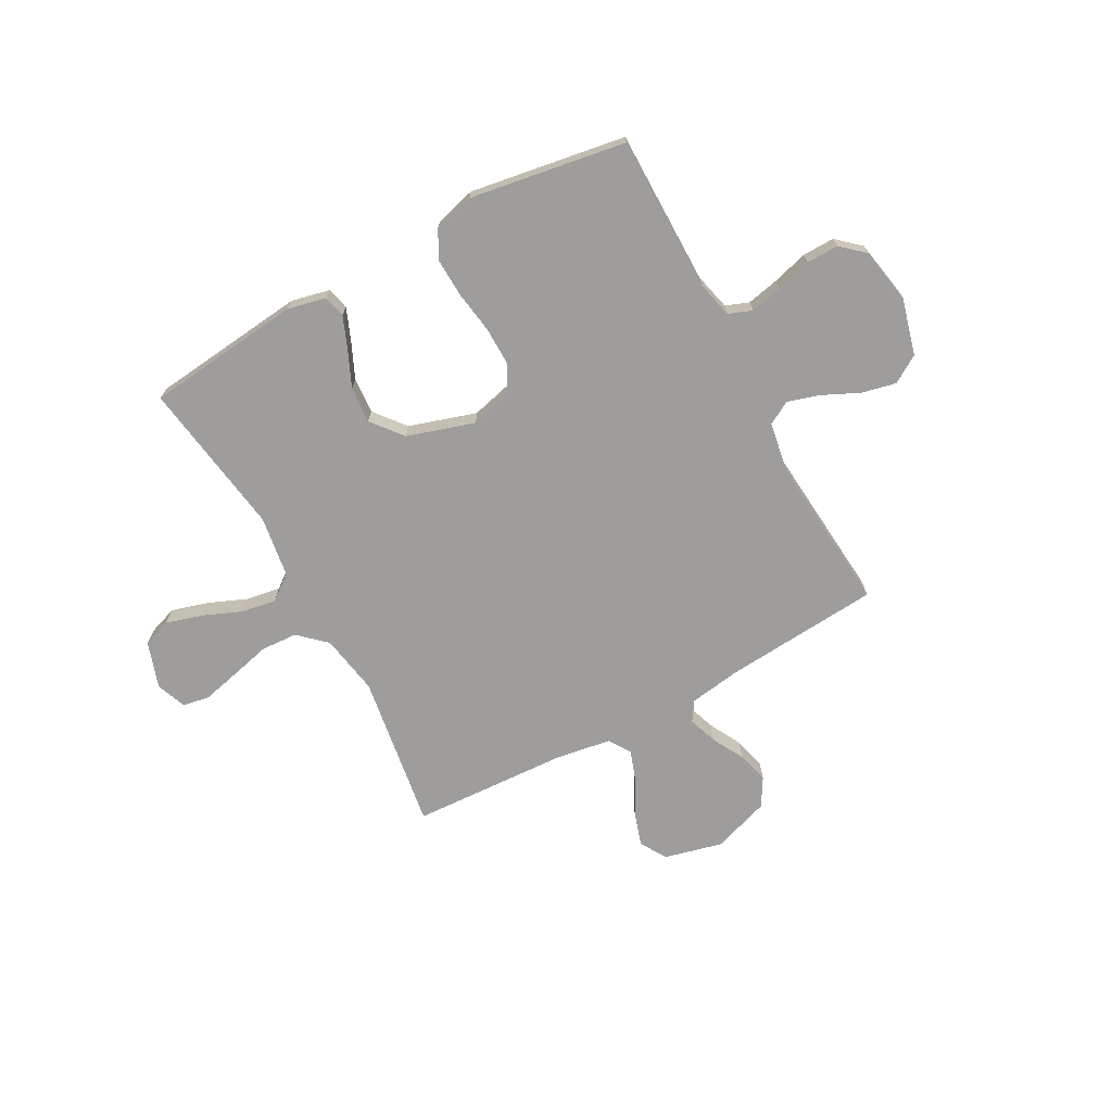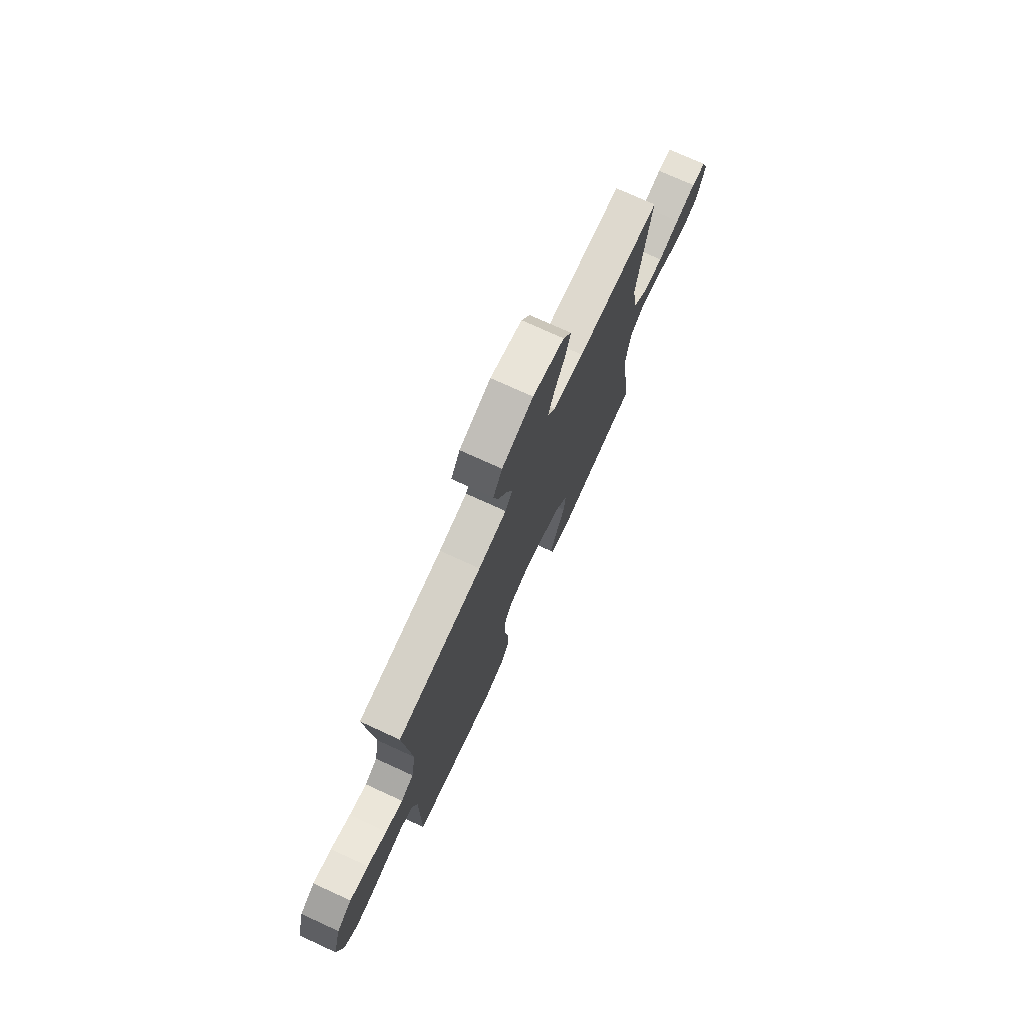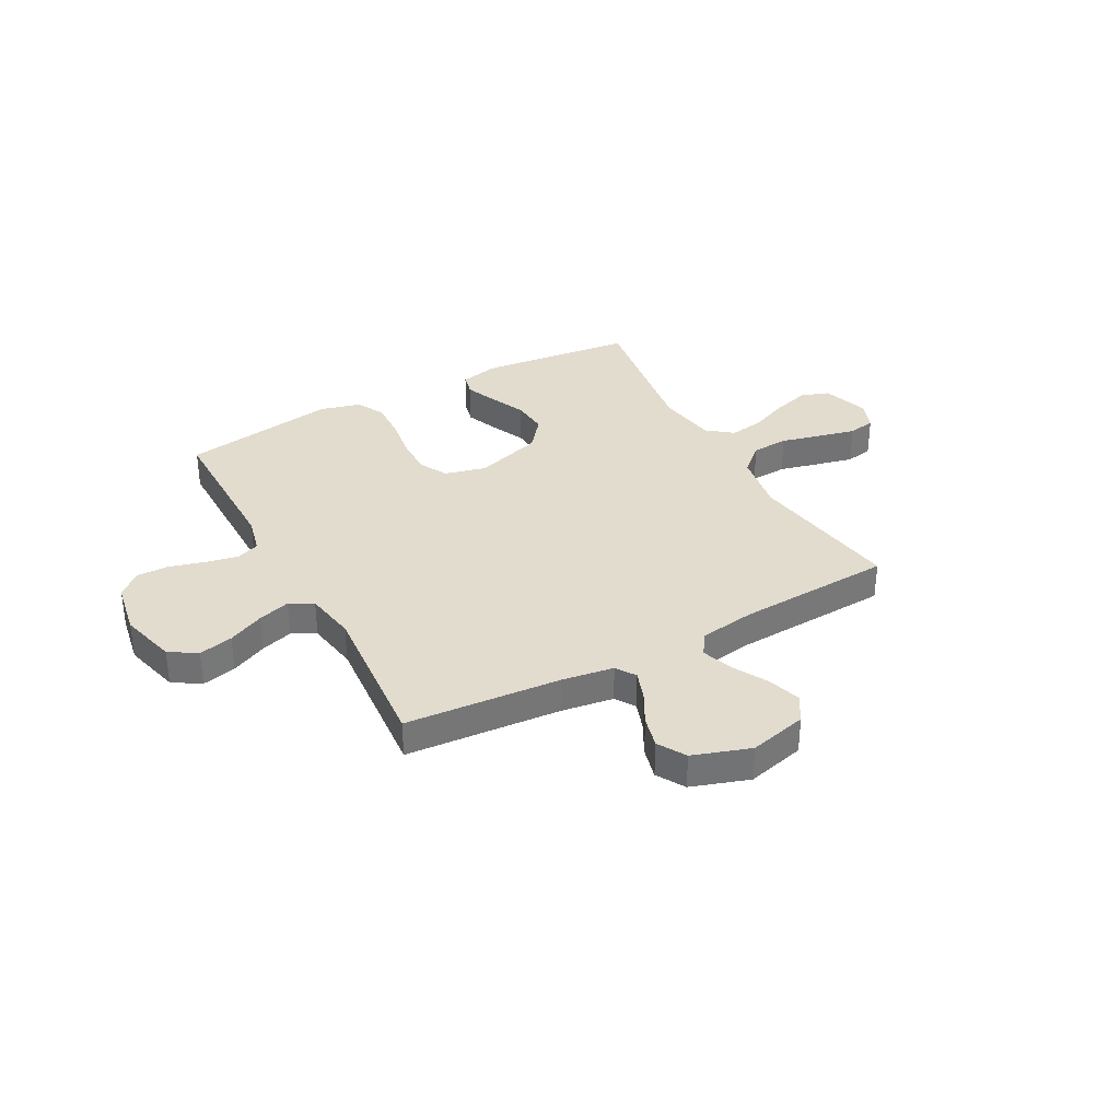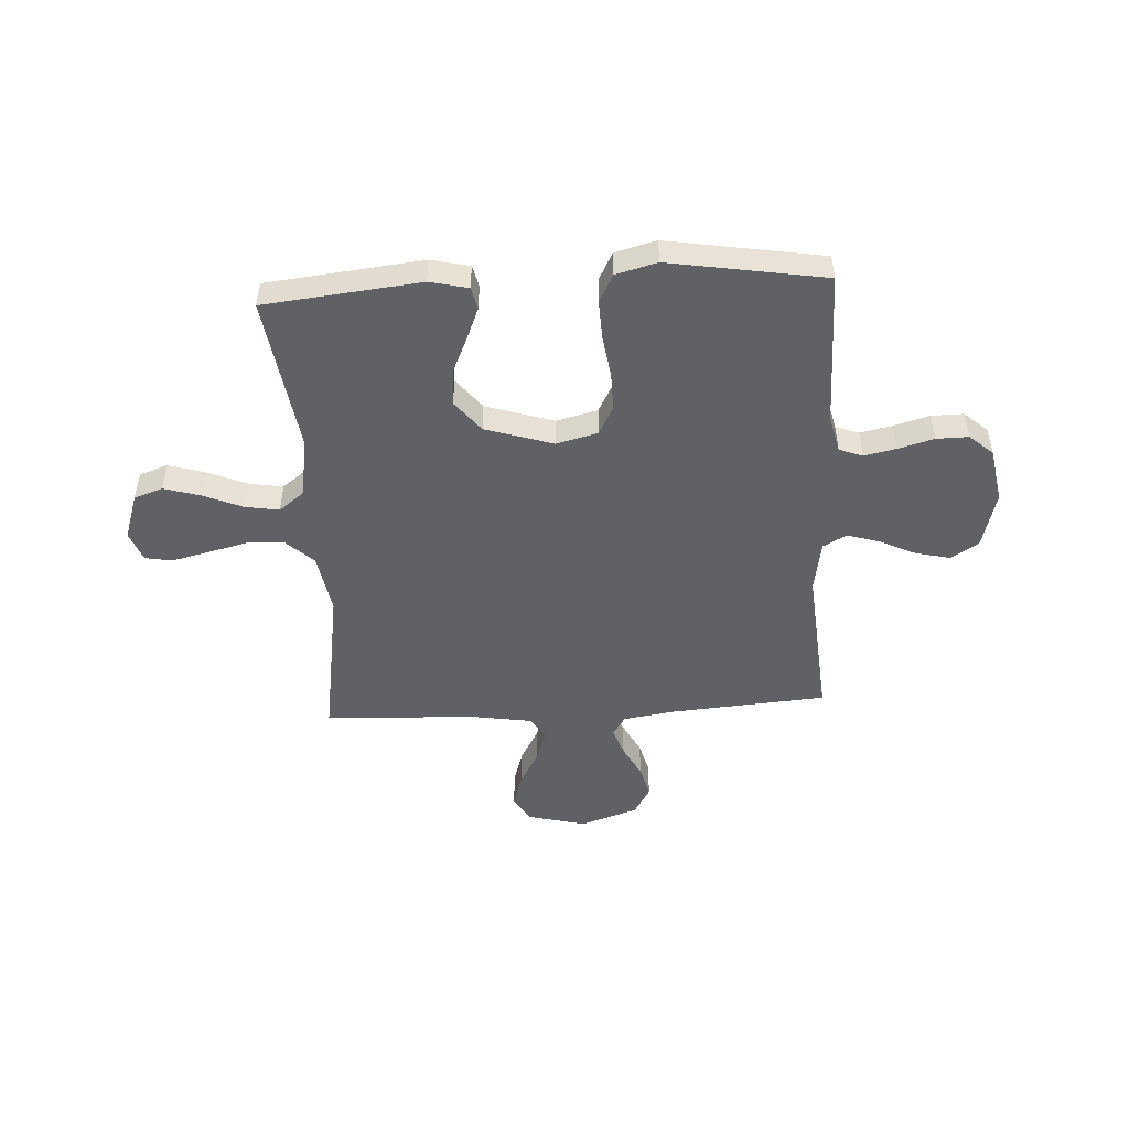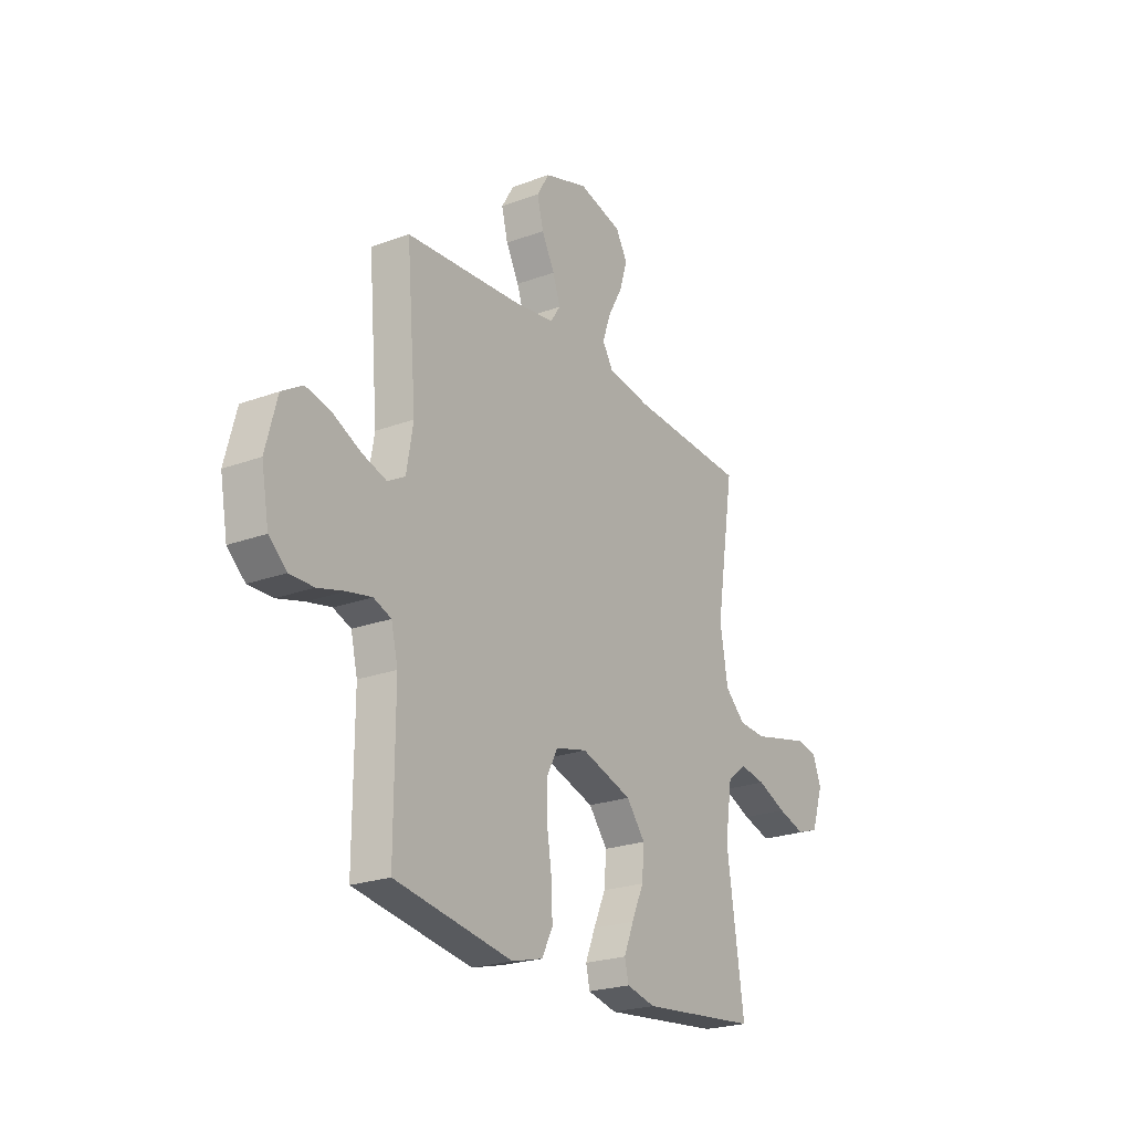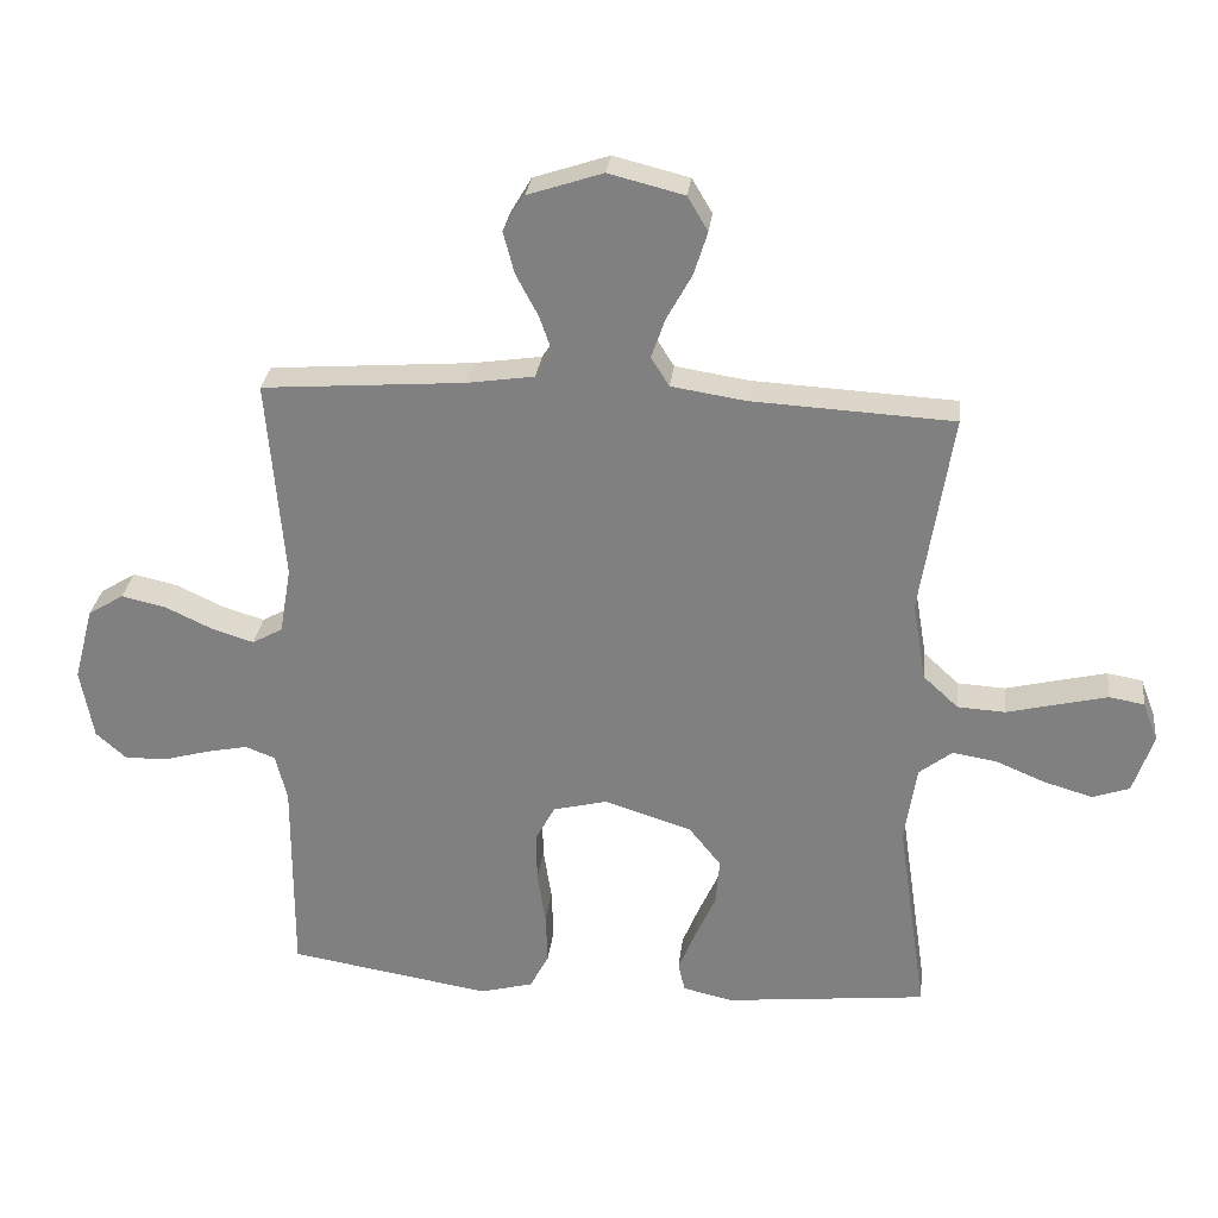
<metadata>
{"format":"obj","ext":"obj","renderer":"f3d","projection":"perspective","resolution":1024,"background":"white","views":[{"elev":-70.6,"azim":-151.3,"up":"+Y"},{"elev":74.5,"azim":-65.4,"up":"+Z"},{"elev":34.6,"azim":-28.5,"up":"+Y"},{"elev":-49.5,"azim":-176.8,"up":"+Y"},{"elev":-23.3,"azim":-58.0,"up":"+Z"},{"elev":29.0,"azim":6.6,"up":"+Z"}]}
</metadata>
<code>
v -0.5 0.07 -0.5
v -0.499 0.07 -0.2
v -0.516 0.07 -0.129
v -0.561 0.07 -0.112
v -0.623 0.07 -0.125
v -0.691 0.07 -0.144
v -0.753 0.07 -0.145
v -0.798 0.07 -0.105
v -0.817 0.07 0
v -0.788 0.07 0.11
v -0.735 0.07 0.143
v -0.669 0.07 0.128
v -0.599 0.07 0.095
v -0.537 0.07 0.076
v -0.492 0.07 0.101
v -0.475 0.07 0.2
v -0.5 0.07 0.5
v -0.2 0.07 0.523
v -0.1 0.07 0.538
v -0.075 0.07 0.576
v -0.094 0.07 0.631
v -0.127 0.07 0.693
v -0.143 0.07 0.755
v -0.111 0.07 0.809
v 0 0.07 0.846
v 0.112 0.07 0.818
v 0.142 0.07 0.767
v 0.122 0.07 0.703
v 0.085 0.07 0.636
v 0.064 0.07 0.576
v 0.091 0.07 0.533
v 0.2 0.07 0.516
v 0.5 0.07 0.5
v 0.453 0.07 0.2
v 0.473 0.07 0.083
v 0.525 0.07 0.035
v 0.596 0.07 0.031
v 0.673 0.07 0.05
v 0.745 0.07 0.067
v 0.797 0.07 0.058
v 0.819 0.07 0
v 0.789 0.07 -0.089
v 0.734 0.07 -0.108
v 0.663 0.07 -0.087
v 0.589 0.07 -0.056
v 0.523 0.07 -0.045
v 0.474 0.07 -0.083
v 0.456 0.07 -0.2
v 0.5 0.07 -0.5
v 0.2 0.07 -0.532
v 0.126 0.07 -0.515
v 0.116 0.07 -0.472
v 0.141 0.07 -0.411
v 0.172 0.07 -0.342
v 0.178 0.07 -0.272
v 0.13 0.07 -0.212
v 0 0.07 -0.171
v -0.08 0.07 -0.191
v -0.109 0.07 -0.245
v -0.108 0.07 -0.319
v -0.096 0.07 -0.399
v -0.093 0.07 -0.474
v -0.121 0.07 -0.528
v -0.2 0.07 -0.549
v -0.5 0 -0.5
v -0.499 0 -0.2
v -0.516 0 -0.129
v -0.561 0 -0.112
v -0.623 0 -0.125
v -0.691 0 -0.144
v -0.753 0 -0.145
v -0.798 0 -0.105
v -0.817 0 0
v -0.788 0 0.11
v -0.735 0 0.143
v -0.669 0 0.128
v -0.599 0 0.095
v -0.537 0 0.076
v -0.492 0 0.101
v -0.475 0 0.2
v -0.5 0 0.5
v -0.2 0 0.523
v -0.1 0 0.538
v -0.075 0 0.576
v -0.094 0 0.631
v -0.127 0 0.693
v -0.143 0 0.755
v -0.111 0 0.809
v 0 0 0.846
v 0.112 0 0.818
v 0.142 0 0.767
v 0.122 0 0.703
v 0.085 0 0.636
v 0.064 0 0.576
v 0.091 0 0.533
v 0.2 0 0.516
v 0.5 0 0.5
v 0.453 0 0.2
v 0.473 0 0.083
v 0.525 0 0.035
v 0.596 0 0.031
v 0.673 0 0.05
v 0.745 0 0.067
v 0.797 0 0.058
v 0.819 0 0
v 0.789 0 -0.089
v 0.734 0 -0.108
v 0.663 0 -0.087
v 0.589 0 -0.056
v 0.523 0 -0.045
v 0.474 0 -0.083
v 0.456 0 -0.2
v 0.5 0 -0.5
v 0.2 0 -0.532
v 0.126 0 -0.515
v 0.116 0 -0.472
v 0.141 0 -0.411
v 0.172 0 -0.342
v 0.178 0 -0.272
v 0.13 0 -0.212
v 0 0 -0.171
v -0.08 0 -0.191
v -0.109 0 -0.245
v -0.108 0 -0.319
v -0.096 0 -0.399
v -0.093 0 -0.474
v -0.121 0 -0.528
v -0.2 0 -0.549
f 64 1 2
f 63 64 2
f 62 63 2
f 61 62 2
f 60 61 2
f 59 60 2 3
f 58 59 3 4
f 57 58 4
f 52 53 54
f 51 52 54
f 50 51 54
f 49 50 54
f 48 49 54
f 47 48 54 55
f 46 47 55 56
f 43 44 45
f 42 43 45
f 41 42 45
f 40 41 45
f 39 40 45
f 38 39 45
f 37 38 45
f 36 37 45 46
f 46 56 57
f 36 46 57
f 35 36 57
f 32 33 34
f 35 57 4
f 34 35 4
f 32 34 4
f 31 32 4
f 27 28 29
f 26 27 29
f 25 26 29
f 24 25 29
f 23 24 29
f 22 23 29
f 21 22 29
f 20 21 29 30
f 16 17 18
f 15 16 18 19
f 11 12 13
f 10 11 13
f 9 10 13
f 8 9 13
f 7 8 13
f 6 7 13
f 5 6 13
f 5 13 14
f 4 5 14 15
f 19 20 30 31
f 4 15 19 31
f 66 65 128
f 66 128 127
f 66 127 126
f 66 126 125
f 66 125 124
f 67 66 124 123
f 68 67 123 122
f 68 122 121
f 118 117 116
f 118 116 115
f 118 115 114
f 118 114 113
f 118 113 112
f 119 118 112 111
f 120 119 111 110
f 109 108 107
f 109 107 106
f 109 106 105
f 109 105 104
f 109 104 103
f 109 103 102
f 109 102 101
f 110 109 101 100
f 121 120 110
f 121 110 100
f 121 100 99
f 98 97 96
f 68 121 99
f 68 99 98
f 68 98 96
f 68 96 95
f 93 92 91
f 93 91 90
f 93 90 89
f 93 89 88
f 93 88 87
f 93 87 86
f 93 86 85
f 94 93 85 84
f 82 81 80
f 83 82 80 79
f 77 76 75
f 77 75 74
f 77 74 73
f 77 73 72
f 77 72 71
f 77 71 70
f 77 70 69
f 78 77 69
f 79 78 69 68
f 95 94 84 83
f 95 83 79 68
f 1 65 66 2
f 2 66 67 3
f 3 67 68 4
f 4 68 69 5
f 5 69 70 6
f 6 70 71 7
f 7 71 72 8
f 8 72 73 9
f 9 73 74 10
f 10 74 75 11
f 11 75 76 12
f 12 76 77 13
f 13 77 78 14
f 14 78 79 15
f 15 79 80 16
f 16 80 81 17
f 17 81 82 18
f 18 82 83 19
f 19 83 84 20
f 20 84 85 21
f 21 85 86 22
f 22 86 87 23
f 23 87 88 24
f 24 88 89 25
f 25 89 90 26
f 26 90 91 27
f 27 91 92 28
f 28 92 93 29
f 29 93 94 30
f 30 94 95 31
f 31 95 96 32
f 32 96 97 33
f 33 97 98 34
f 34 98 99 35
f 35 99 100 36
f 36 100 101 37
f 37 101 102 38
f 38 102 103 39
f 39 103 104 40
f 40 104 105 41
f 41 105 106 42
f 42 106 107 43
f 43 107 108 44
f 44 108 109 45
f 45 109 110 46
f 46 110 111 47
f 47 111 112 48
f 48 112 113 49
f 49 113 114 50
f 50 114 115 51
f 51 115 116 52
f 52 116 117 53
f 53 117 118 54
f 54 118 119 55
f 55 119 120 56
f 56 120 121 57
f 57 121 122 58
f 58 122 123 59
f 59 123 124 60
f 60 124 125 61
f 61 125 126 62
f 62 126 127 63
f 63 127 128 64
f 64 128 65 1

</code>
